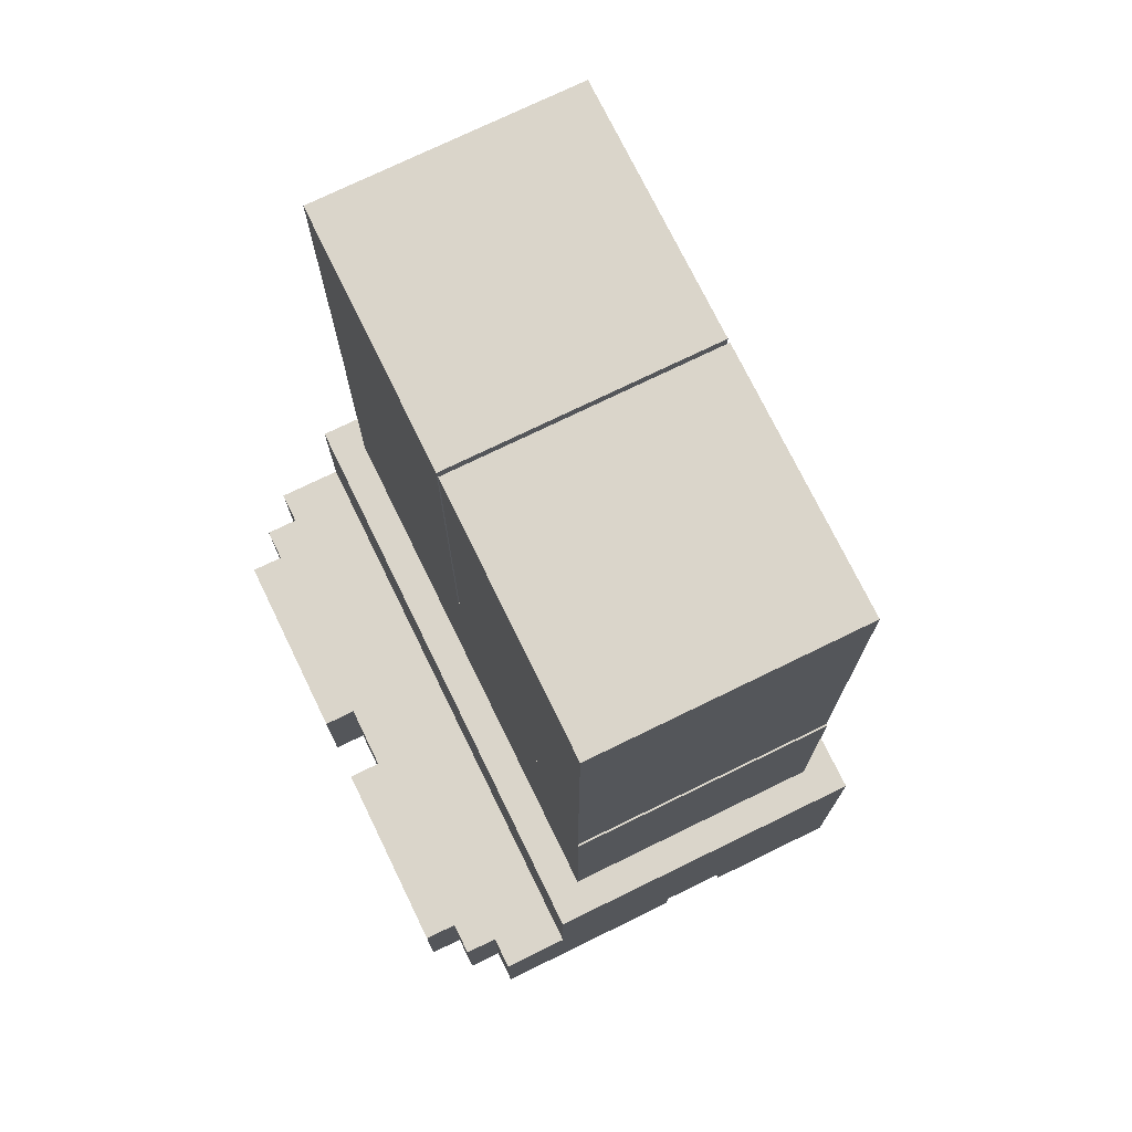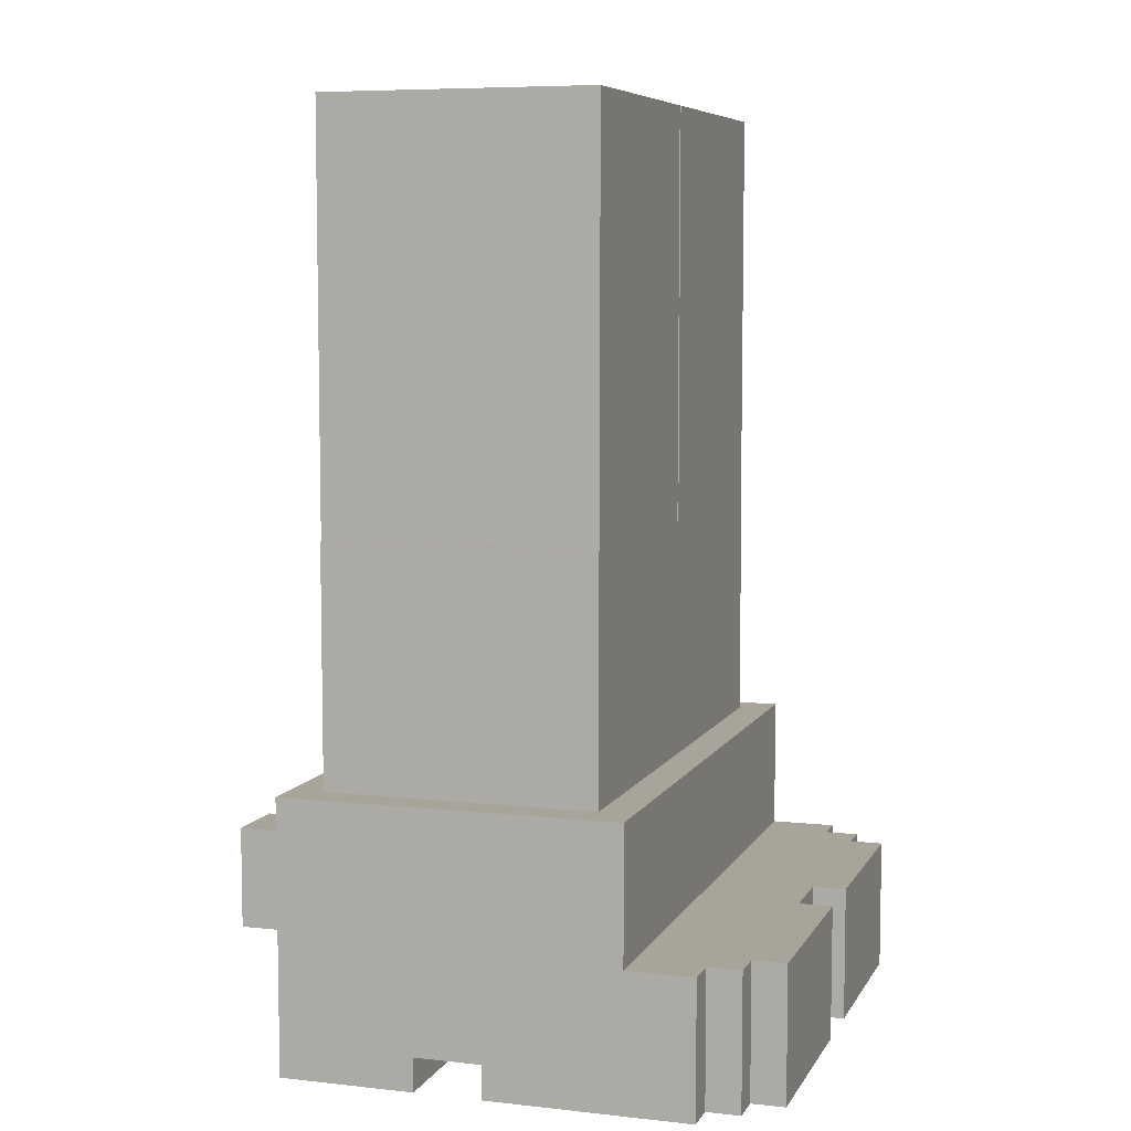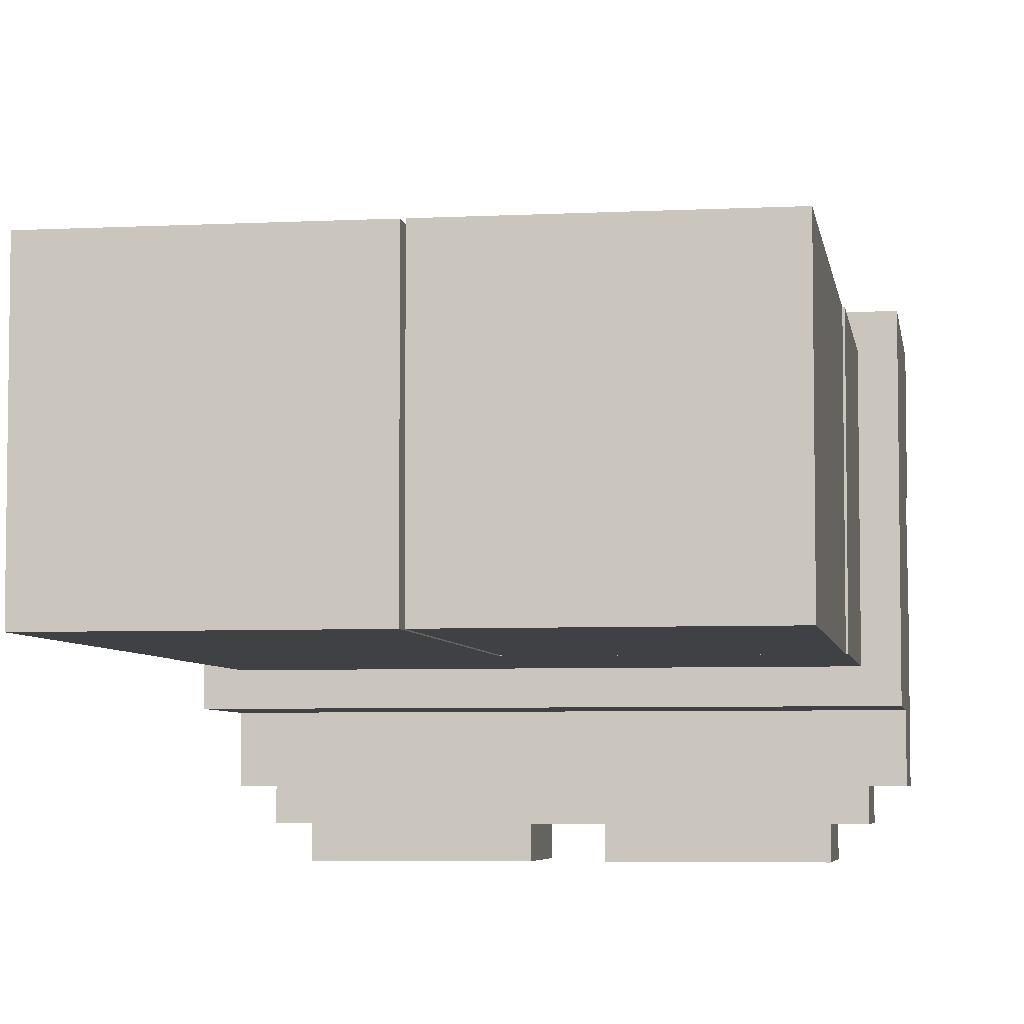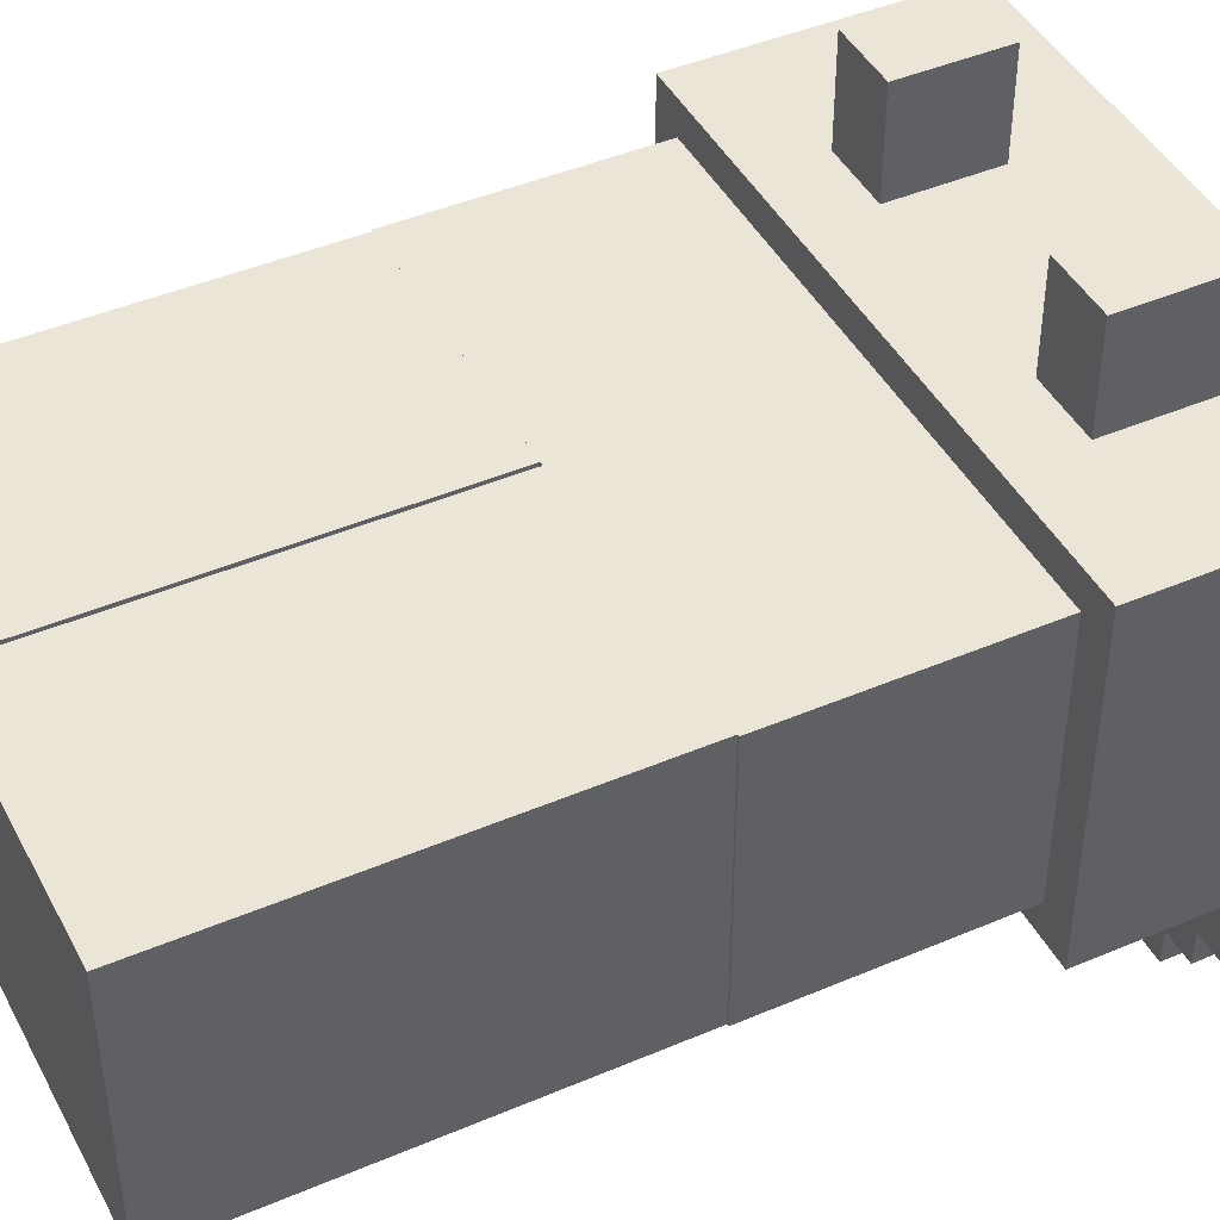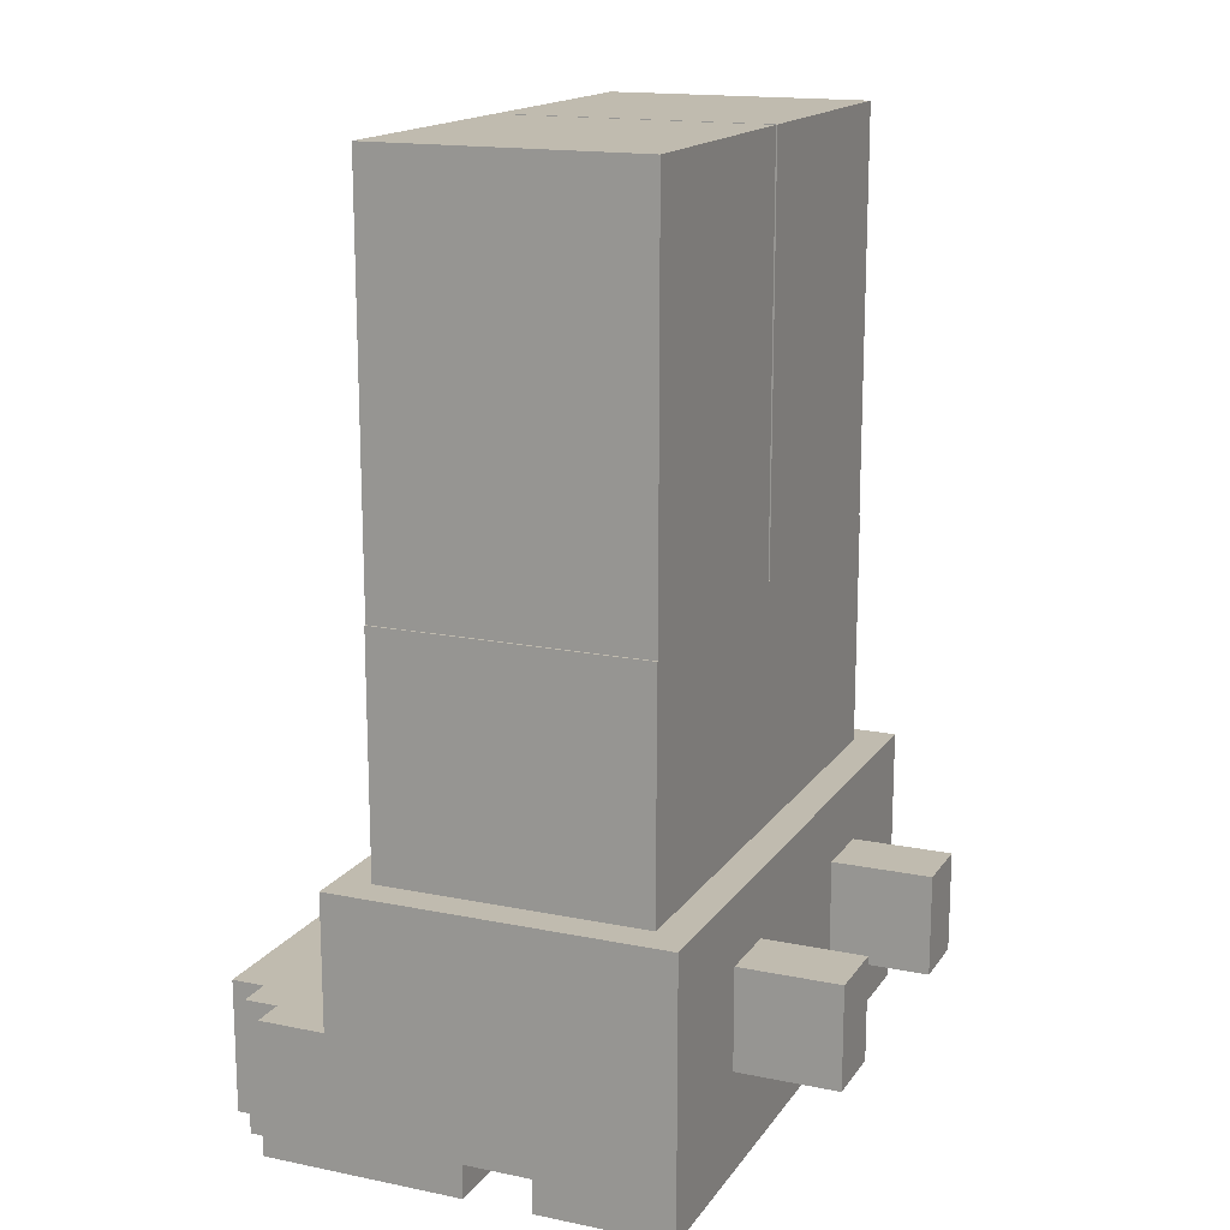
<metadata>
{"format":"obj","ext":"obj","renderer":"f3d","projection":"perspective","resolution":1024,"background":"white","views":[{"elev":74.2,"azim":64.0,"up":"+Z"},{"elev":7.1,"azim":-72.2,"up":"+Z"},{"elev":-5.3,"azim":9.0,"up":"+Y"},{"elev":44.2,"azim":63.5,"up":"+Y"},{"elev":16.1,"azim":113.0,"up":"+Z"}]}
</metadata>
<code>
g avatar_sheriff1_leg_mesh
v 0.09 -0.06 0.04
v 0.09 -0.08 0.04
v -0.01 -0.08 0.04
v -0.01 -0.06 0.04
v 0.09 -0.08 1.907e-08
v -0.01 -0.08 1.907e-08
v -0.01 -0.08 0.04
v 0.09 -0.08 0.04
v 0.09 -0.02 1.907e-08
v 0.09 -0.08 1.907e-08
v 0.09 -0.08 0.04
v 0.09 -0.06 0.04
v 0.09 -0.02 0.01
v 0.09 -0.06 0.08
v 0.09 0.04 0.08
v 0.09 -4.947e-08 0.01
v 0.09 0.04 1.907e-08
v 0.09 -5.066e-08 1.907e-08
v -0.01 0.04 0.08
v -0.01 0.04 1.907e-08
v 0.09 0.04 1.907e-08
v 0.09 0.04 0.08
v 0.09 -0.06 0.08
v 0.09 -0.06 0.04
v -0.01 -0.06 0.04
v -0.01 -0.06 0.08
v -0.01 0.04 0.08
v 0.09 0.04 0.08
v 0.09 -0.06 0.08
v -0.01 -0.06 0.08
v -0.01 -0.06 0.04
v -0.01 -0.08 0.04
v -0.01 -0.08 1.907e-08
v -0.01 -0.02 1.907e-08
v -0.01 -0.02 0.01
v -0.01 -0.06 0.08
v -0.01 0.04 0.08
v -0.01 -5.901e-08 0.01
v -0.01 0.04 1.907e-08
v -0.01 -6.02e-08 1.907e-08
v 0.09 -0.02 1.907e-08
v -0.01 -0.02 1.907e-08
v -0.01 -0.08 1.907e-08
v 0.09 -0.08 1.907e-08
v -0.01 -0.02 0.01
v -0.01 -0.02 1.907e-08
v 0.09 -0.02 1.907e-08
v 0.09 -0.02 0.01
v 0.09 -4.947e-08 0.01
v -0.01 -5.901e-08 0.01
v -0.01 -0.02 0.01
v 0.09 -0.02 0.01
v 0.09 -5.066e-08 1.907e-08
v -0.01 -6.02e-08 1.907e-08
v -0.01 -5.901e-08 0.01
v 0.09 -4.947e-08 0.01
v 0.09 0.04 1.907e-08
v -0.01 0.04 1.907e-08
v -0.01 -6.02e-08 1.907e-08
v 0.09 -5.066e-08 1.907e-08
v 0.08 -0.09 0.04
v -1.192e-08 -0.09 0.04
v -1.192e-08 -0.08 0.04
v 0.08 -0.08 0.04
v 0.08 -0.09 1.907e-08
v 0.08 -0.08 1.907e-08
v -1.192e-08 -0.08 1.907e-08
v -1.192e-08 -0.09 1.907e-08
v 0.08 -0.09 0.04
v 0.08 -0.09 1.907e-08
v -1.192e-08 -0.09 1.907e-08
v -1.192e-08 -0.09 0.04
v -1.192e-08 -0.09 0.04
v -1.192e-08 -0.09 1.907e-08
v -1.192e-08 -0.08 1.907e-08
v -1.192e-08 -0.08 0.04
v 0.08 -0.08 0.04
v 0.08 -0.08 1.907e-08
v 0.08 -0.09 1.907e-08
v 0.08 -0.09 0.04
v 0.07 -0.1 0.04
v 0.01 -0.1 0.04
v 0.01 -0.09 0.04
v 0.07 -0.09 0.04
v 0.07 -0.1 1.907e-08
v 0.07 -0.09 1.907e-08
v 0.01 -0.09 1.907e-08
v 0.01 -0.1 1.907e-08
v 0.07 -0.1 0.04
v 0.07 -0.1 1.907e-08
v 0.01 -0.1 1.907e-08
v 0.01 -0.1 0.04
v 0.01 -0.1 0.04
v 0.01 -0.1 1.907e-08
v 0.01 -0.09 1.907e-08
v 0.01 -0.09 0.04
v 0.07 -0.09 0.04
v 0.07 -0.09 1.907e-08
v 0.07 -0.1 1.907e-08
v 0.07 -0.1 0.04
v 0.05 0.04 0.06
v 0.03 0.04 0.06
v 0.03 0.07 0.06
v 0.05 0.07 0.06
v 0.05 0.04 0.03
v 0.05 0.07 0.03
v 0.03 0.07 0.03
v 0.03 0.04 0.03
v 0.03 0.04 0.06
v 0.03 0.04 0.03
v 0.03 0.07 0.03
v 0.03 0.07 0.06
v 0.03 0.07 0.06
v 0.03 0.07 0.03
v 0.05 0.07 0.03
v 0.05 0.07 0.06
v 0.05 0.07 0.06
v 0.05 0.07 0.03
v 0.05 0.04 0.03
v 0.05 0.04 0.06
v -0.07945 -0.05 0.1503
v -0.0005543 -0.05 0.1503
v -0.0005543 0.03 0.1503
v -0.07945 0.03 0.1503
v 0.07943 -0.05 0.1503
v 0.07943 0.03 0.1503
v 0.000569 0.03 0.1503
v 0.000569 -0.05 0.1503
v -0.08 -0.05 0.1503
v -0.08 0.03 0.1503
v 2.533e-09 0.03 0.1503
v 2.533e-09 -0.05 0.1503
v 0.08 -0.05 0.1503
v -2.384e-09 -0.05 0.1503
v -2.384e-09 0.03 0.1503
v 0.08 0.03 0.1503
v -0.09 -0.06 0.04
v 0.01 -0.06 0.04
v 0.01 -0.08 0.04
v -0.09 -0.08 0.04
v -0.09 -0.08 9.1e-09
v -0.09 -0.08 0.04
v 0.01 -0.08 0.04
v 0.01 -0.08 9.1e-09
v -0.09 -0.06 0.04
v -0.09 -0.08 0.04
v -0.09 -0.08 9.1e-09
v -0.09 -0.02 9.1e-09
v -0.09 -0.02 0.01
v -0.09 -0.06 0.08
v -0.09 0.04 0.08
v -0.09 -4.53e-08 0.01
v -0.09 0.04 9.1e-09
v -0.09 -4.53e-08 9.1e-09
v 0.01 0.04 0.08
v -0.09 0.04 0.08
v -0.09 0.04 9.1e-09
v 0.01 0.04 9.1e-09
v -0.09 -0.06 0.08
v 0.01 -0.06 0.08
v 0.01 -0.06 0.04
v -0.09 -0.06 0.04
v 0.01 0.04 0.08
v 0.01 -0.06 0.08
v -0.09 -0.06 0.08
v -0.09 0.04 0.08
v 0.01 -0.02 9.1e-09
v 0.01 -0.08 9.1e-09
v 0.01 -0.08 0.04
v 0.01 -0.06 0.04
v 0.01 -0.02 0.01
v 0.01 -0.06 0.08
v 0.01 0.04 0.08
v 0.01 -5.484e-08 0.01
v 0.01 0.04 9.1e-09
v 0.01 -5.484e-08 9.1e-09
v -0.09 -0.02 9.1e-09
v -0.09 -0.08 9.1e-09
v 0.01 -0.08 9.1e-09
v 0.01 -0.02 9.1e-09
v 0.01 -0.02 0.01
v -0.09 -0.02 0.01
v -0.09 -0.02 9.1e-09
v 0.01 -0.02 9.1e-09
v -0.09 -4.53e-08 0.01
v -0.09 -0.02 0.01
v 0.01 -0.02 0.01
v 0.01 -5.484e-08 0.01
v -0.09 -4.53e-08 9.1e-09
v -0.09 -4.53e-08 0.01
v 0.01 -5.484e-08 0.01
v 0.01 -5.484e-08 9.1e-09
v -0.09 0.04 9.1e-09
v -0.09 -4.53e-08 9.1e-09
v 0.01 -5.484e-08 9.1e-09
v 0.01 0.04 9.1e-09
v -0.08 -0.09 0.04
v -0.08 -0.08 0.04
v 2.533e-09 -0.08 0.04
v 2.533e-09 -0.09 0.04
v -0.08 -0.09 9.1e-09
v 2.533e-09 -0.09 9.1e-09
v 2.533e-09 -0.08 9.1e-09
v -0.08 -0.08 9.1e-09
v -0.08 -0.09 0.04
v 2.533e-09 -0.09 0.04
v 2.533e-09 -0.09 9.1e-09
v -0.08 -0.09 9.1e-09
v 2.533e-09 -0.09 0.04
v 2.533e-09 -0.08 0.04
v 2.533e-09 -0.08 9.1e-09
v 2.533e-09 -0.09 9.1e-09
v -0.08 -0.08 0.04
v -0.08 -0.09 0.04
v -0.08 -0.09 9.1e-09
v -0.08 -0.08 9.1e-09
v -0.07 -0.1 0.04
v -0.07 -0.09 0.04
v -0.01 -0.09 0.04
v -0.01 -0.1 0.04
v -0.07 -0.1 9.1e-09
v -0.01 -0.1 9.1e-09
v -0.01 -0.09 9.1e-09
v -0.07 -0.09 9.1e-09
v -0.07 -0.1 0.04
v -0.01 -0.1 0.04
v -0.01 -0.1 9.1e-09
v -0.07 -0.1 9.1e-09
v -0.01 -0.1 0.04
v -0.01 -0.09 0.04
v -0.01 -0.09 9.1e-09
v -0.01 -0.1 9.1e-09
v -0.07 -0.09 0.04
v -0.07 -0.1 0.04
v -0.07 -0.1 9.1e-09
v -0.07 -0.09 9.1e-09
v -0.05 0.04 0.06
v -0.05 0.07 0.06
v -0.03 0.07 0.06
v -0.03 0.04 0.06
v -0.05 0.04 0.03
v -0.03 0.04 0.03
v -0.03 0.07 0.03
v -0.05 0.07 0.03
v -0.03 0.04 0.06
v -0.03 0.07 0.06
v -0.03 0.07 0.03
v -0.03 0.04 0.03
v -0.03 0.07 0.06
v -0.05 0.07 0.06
v -0.05 0.07 0.03
v -0.03 0.07 0.03
v -0.05 0.07 0.06
v -0.05 0.04 0.06
v -0.05 0.04 0.03
v -0.05 0.07 0.03
v -0.08 -0.05 0.1503
v -0.08 -0.05 0.08
v -0.08 0.03 0.08
v -0.08 0.03 0.1503
v -0.08 0.03 0.1503
v -0.08 0.03 0.08
v 2.533e-09 0.03 0.08
v 2.533e-09 0.03 0.1503
v 0.08 0.03 0.1503
v 0.08 0.03 0.08
v 0.08 -0.05 0.08
v 0.08 -0.05 0.1503
v -2.384e-09 0.03 0.1503
v -2.384e-09 0.03 0.08
v 0.08 0.03 0.08
v 0.08 0.03 0.1503
v 0.08 -0.05 0.1503
v 0.08 -0.05 0.08
v -2.384e-09 -0.05 0.08
v -2.384e-09 -0.05 0.1503
v -2.384e-09 -0.05 0.1503
v -2.384e-09 -0.05 0.08
v -2.384e-09 0.03 0.08
v -2.384e-09 0.03 0.1503
v 0.07943 -0.05 0.2715
v 0.07943 -0.05 0.1503
v 0.000569 -0.05 0.1503
v 0.000569 -0.05 0.2715
v 0.07943 -0.05 0.2715
v 0.000569 -0.05 0.2715
v 0.000569 0.03 0.2715
v 0.07943 0.03 0.2715
v 2.533e-09 -0.05 0.1503
v 2.533e-09 -0.05 0.08
v -0.08 -0.05 0.08
v -0.08 -0.05 0.1503
v 2.533e-09 0.03 0.1503
v 2.533e-09 0.03 0.08
v 2.533e-09 -0.05 0.08
v 2.533e-09 -0.05 0.1503
v 0.000569 -0.05 0.2715
v 0.000569 -0.05 0.1503
v 0.000569 0.03 0.1503
v 0.000569 0.03 0.2715
v 0.000569 0.03 0.2715
v 0.000569 0.03 0.1503
v 0.07943 0.03 0.1503
v 0.07943 0.03 0.2715
v 0.07943 0.03 0.2715
v 0.07943 0.03 0.1503
v 0.07943 -0.05 0.1503
v 0.07943 -0.05 0.2715
v -0.07945 -0.05 0.2715
v -0.07945 0.03 0.2715
v -0.0005543 0.03 0.2715
v -0.0005543 -0.05 0.2715
v -0.07945 -0.05 0.2715
v -0.0005543 -0.05 0.2715
v -0.0005543 -0.05 0.1503
v -0.07945 -0.05 0.1503
v -0.0005543 -0.05 0.2715
v -0.0005543 0.03 0.2715
v -0.0005543 0.03 0.1503
v -0.0005543 -0.05 0.1503
v -0.0005543 0.03 0.2715
v -0.07945 0.03 0.2715
v -0.07945 0.03 0.1503
v -0.0005543 0.03 0.1503
v -0.07945 0.03 0.2715
v -0.07945 -0.05 0.2715
v -0.07945 -0.05 0.1503
v -0.07945 0.03 0.1503
g avatar_sheriff1_leg_mesh_0
f 3 2 1
f 4 3 1
f 7 6 5
f 8 7 5
f 11 10 9
f 9 12 11
f 9 13 12
f 14 12 13
f 13 15 14
f 13 16 15
f 15 16 17
f 16 18 17
f 21 20 19
f 22 21 19
f 25 24 23
f 26 25 23
f 29 28 27
f 30 29 27
f 33 32 31
f 31 34 33
f 31 35 34
f 35 31 36
f 36 37 35
f 37 38 35
f 37 39 38
f 39 40 38
f 43 42 41
f 44 43 41
f 47 46 45
f 48 47 45
f 51 50 49
f 52 51 49
f 55 54 53
f 56 55 53
f 59 58 57
f 60 59 57
f 63 62 61
f 64 63 61
f 67 66 65
f 68 67 65
f 71 70 69
f 72 71 69
f 75 74 73
f 76 75 73
f 79 78 77
f 80 79 77
f 83 82 81
f 84 83 81
f 87 86 85
f 88 87 85
f 91 90 89
f 92 91 89
f 95 94 93
f 96 95 93
f 99 98 97
f 100 99 97
f 103 102 101
f 104 103 101
f 107 106 105
f 108 107 105
f 111 110 109
f 112 111 109
f 115 114 113
f 116 115 113
f 119 118 117
f 120 119 117
f 123 122 121
f 124 123 121
f 127 126 125
f 128 127 125
f 131 130 129
f 132 131 129
f 135 134 133
f 136 135 133
f 139 138 137
f 140 139 137
f 143 142 141
f 144 143 141
f 147 146 145
f 145 148 147
f 145 149 148
f 149 145 150
f 150 151 149
f 151 152 149
f 152 151 153
f 154 152 153
f 157 156 155
f 158 157 155
f 161 160 159
f 162 161 159
f 165 164 163
f 166 165 163
f 169 168 167
f 167 170 169
f 167 171 170
f 172 170 171
f 171 173 172
f 171 174 173
f 175 173 174
f 176 175 174
f 179 178 177
f 180 179 177
f 183 182 181
f 184 183 181
f 187 186 185
f 188 187 185
f 191 190 189
f 192 191 189
f 195 194 193
f 196 195 193
f 199 198 197
f 200 199 197
f 203 202 201
f 204 203 201
f 207 206 205
f 208 207 205
f 211 210 209
f 212 211 209
f 215 214 213
f 216 215 213
f 219 218 217
f 220 219 217
f 223 222 221
f 224 223 221
f 227 226 225
f 228 227 225
f 231 230 229
f 232 231 229
f 235 234 233
f 236 235 233
f 239 238 237
f 240 239 237
f 243 242 241
f 244 243 241
f 247 246 245
f 248 247 245
f 251 250 249
f 252 251 249
f 255 254 253
f 256 255 253
f 259 258 257
f 260 259 257
f 263 262 261
f 264 263 261
f 267 266 265
f 268 267 265
f 271 270 269
f 272 271 269
f 275 274 273
f 276 275 273
f 279 278 277
f 280 279 277
f 283 282 281
f 284 283 281
f 287 286 285
f 288 287 285
f 291 290 289
f 292 291 289
f 295 294 293
f 296 295 293
f 299 298 297
f 300 299 297
f 303 302 301
f 304 303 301
f 307 306 305
f 308 307 305
f 311 310 309
f 312 311 309
f 315 314 313
f 316 315 313
f 319 318 317
f 320 319 317
f 323 322 321
f 324 323 321
f 327 326 325
f 328 327 325

</code>
